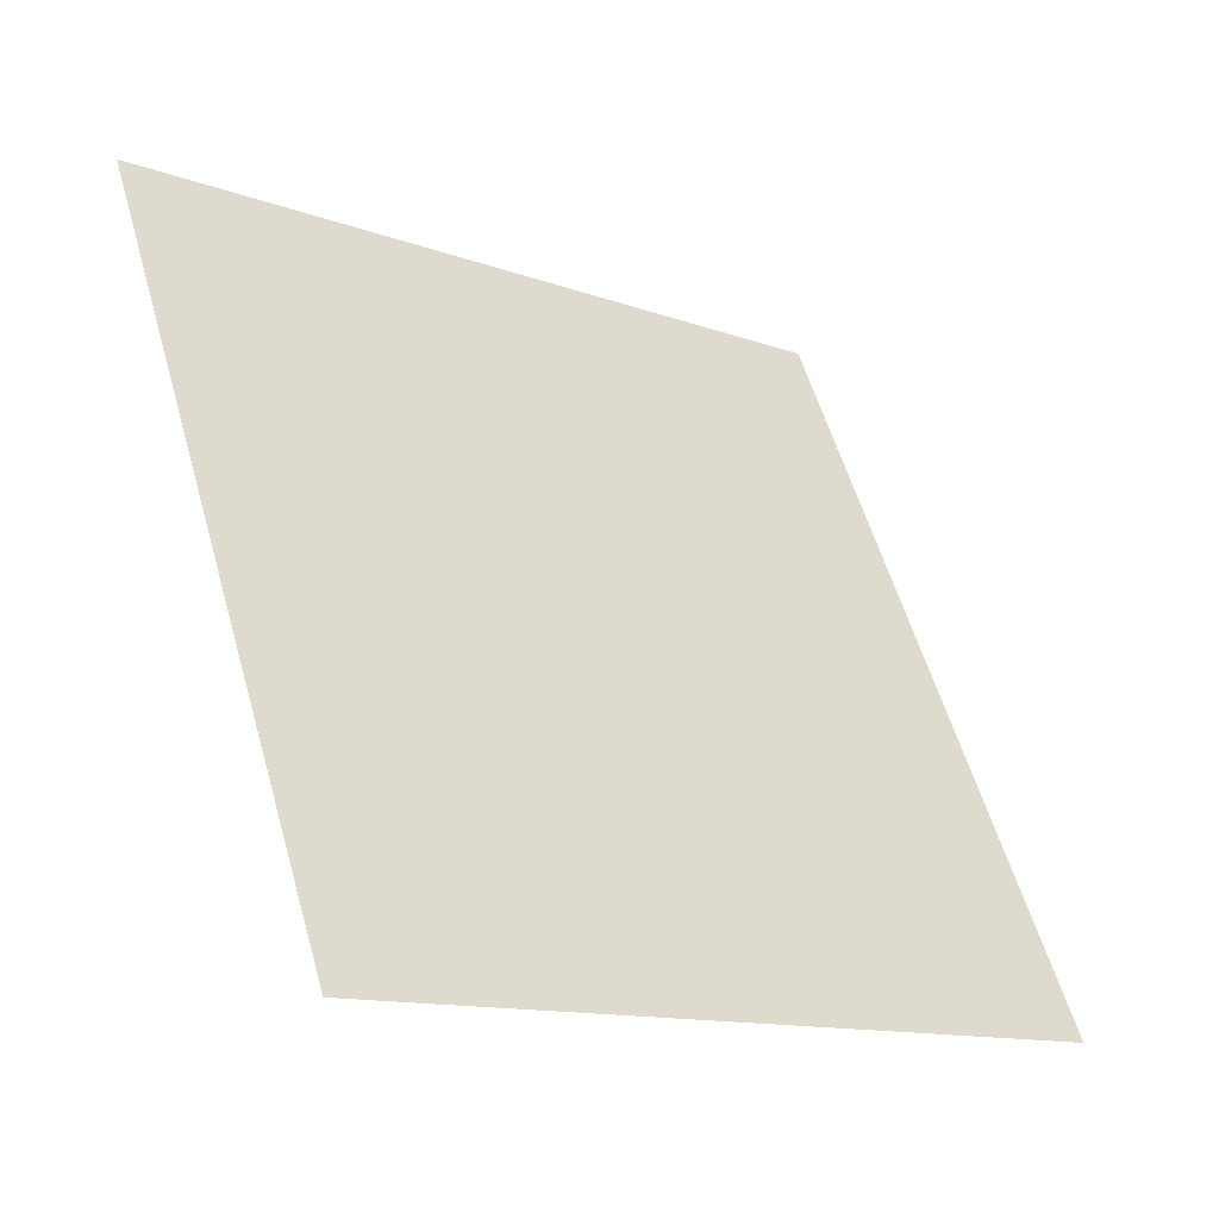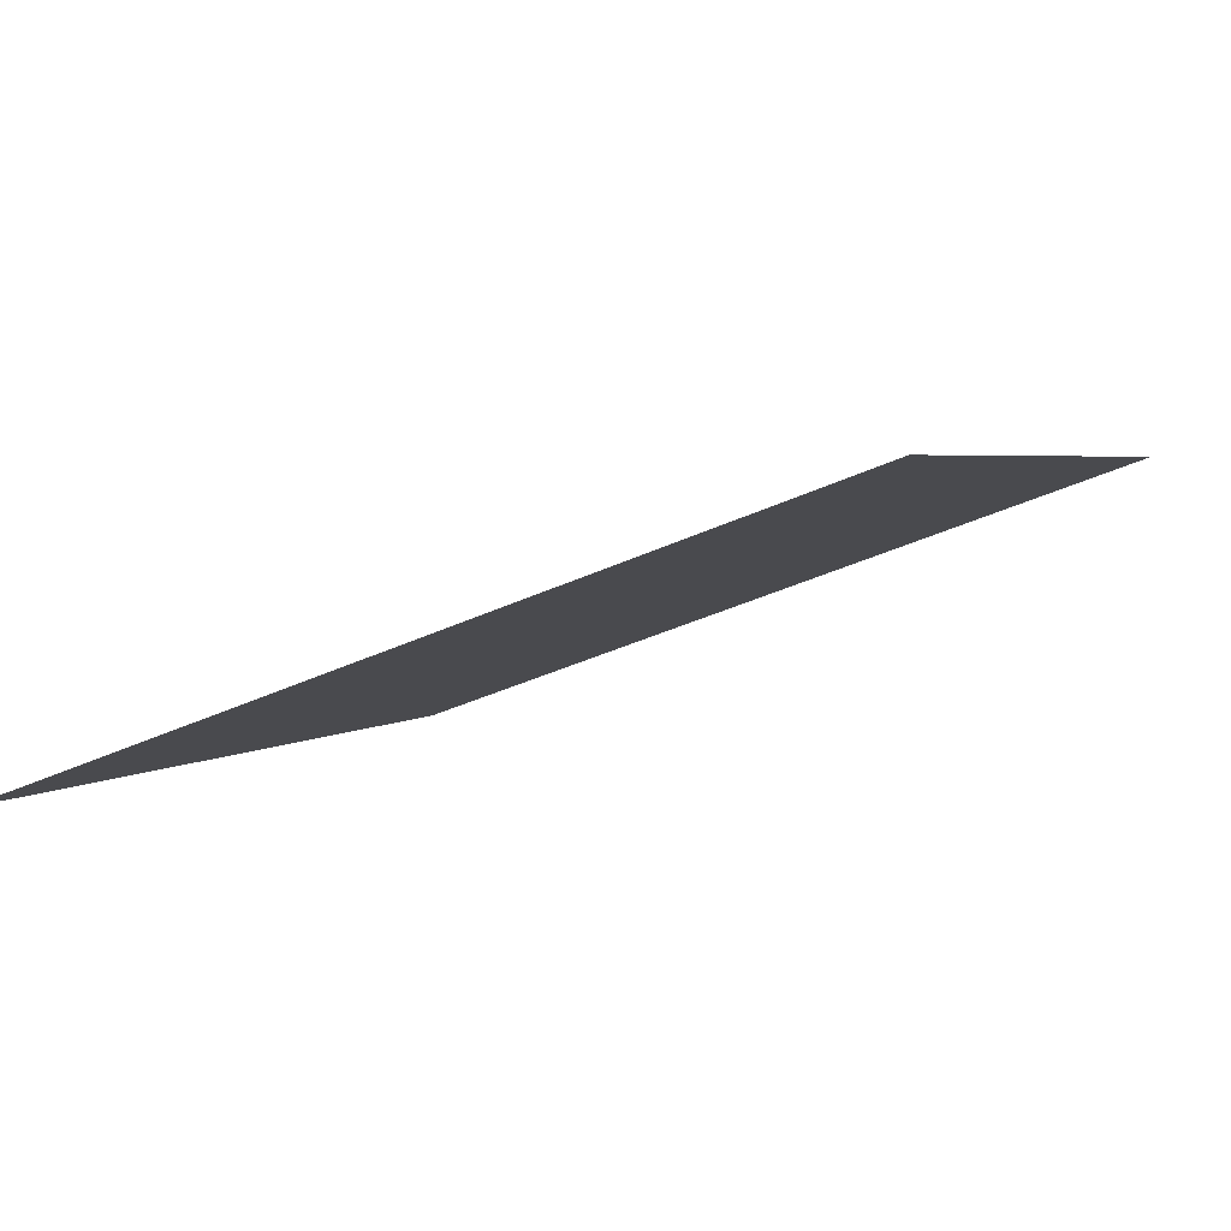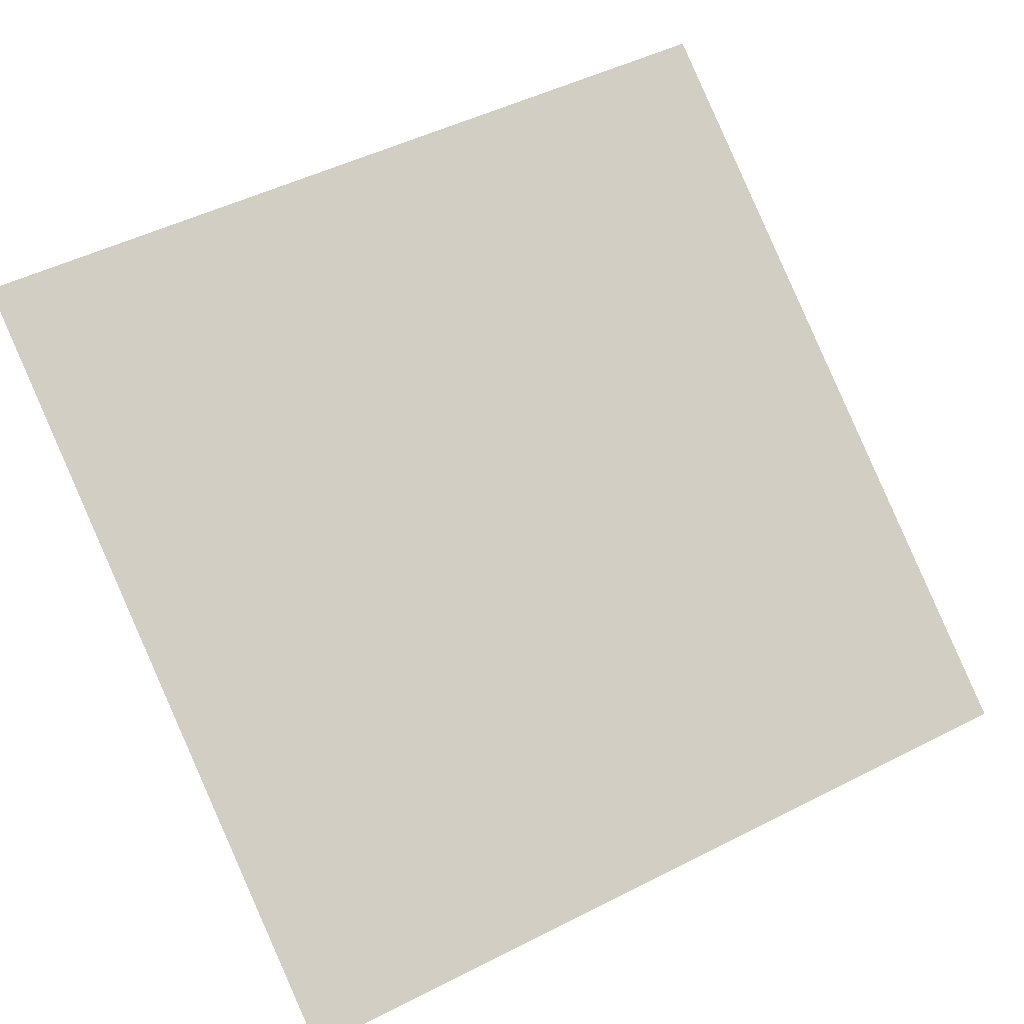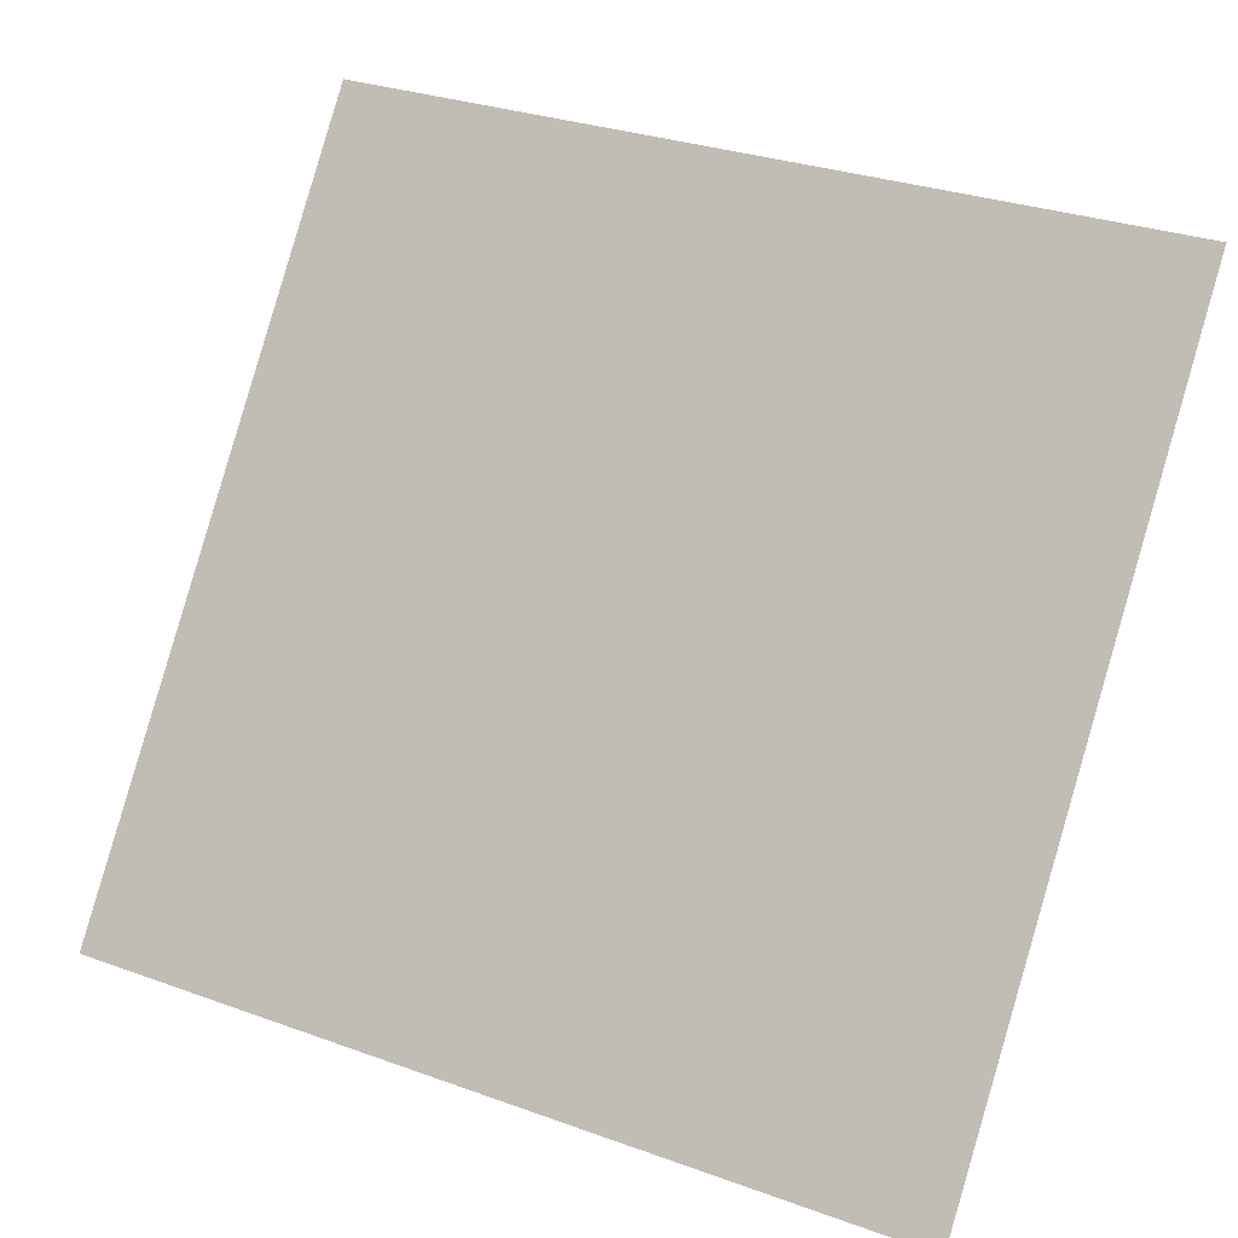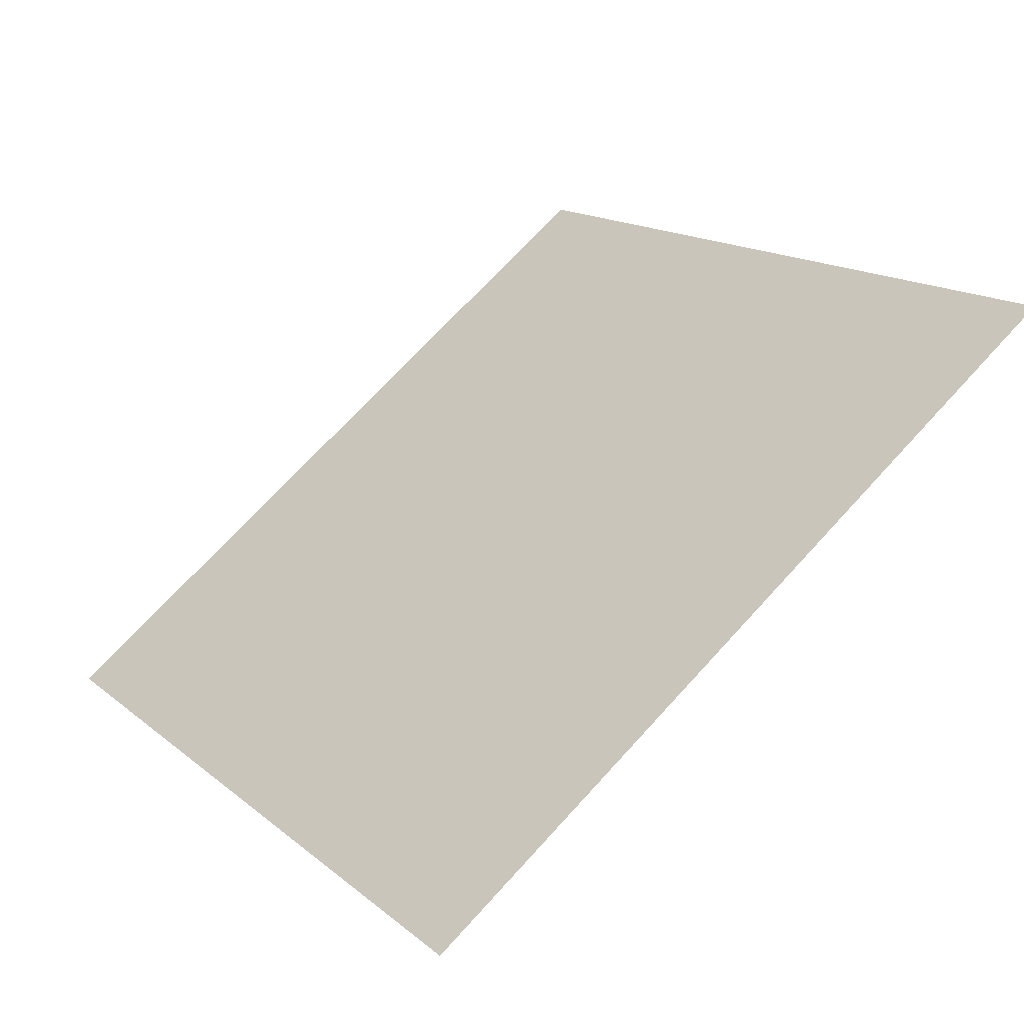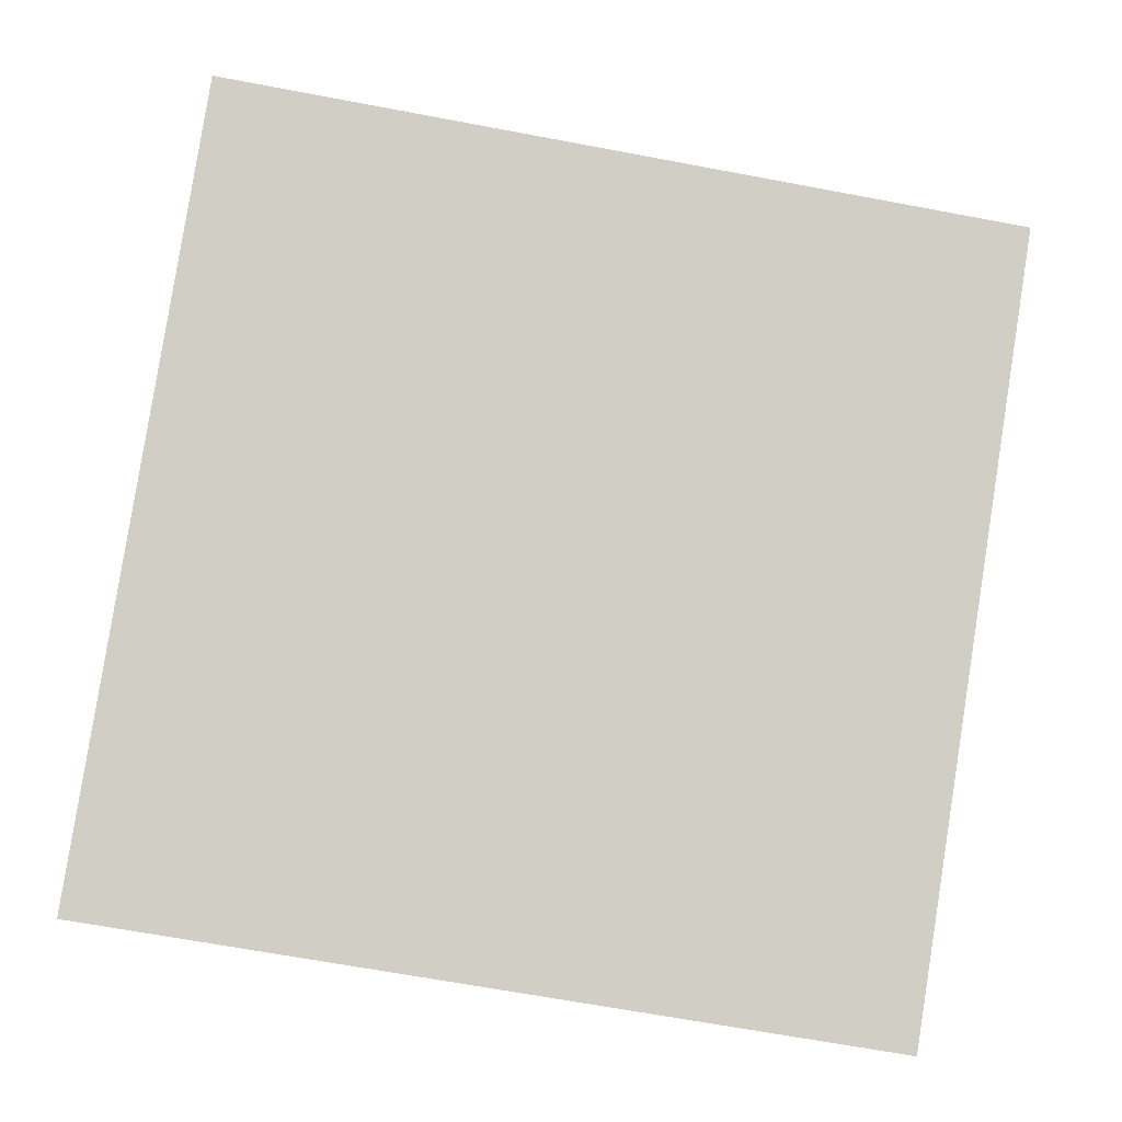
<metadata>
{"format":"obj","ext":"obj","renderer":"f3d","projection":"perspective","resolution":1024,"background":"white","views":[{"elev":55.9,"azim":74.5,"up":"+Y"},{"elev":-37.1,"azim":-149.8,"up":"+Y"},{"elev":46.0,"azim":151.1,"up":"+Y"},{"elev":29.6,"azim":26.0,"up":"+Z"},{"elev":17.0,"azim":-121.2,"up":"+Y"},{"elev":-60.1,"azim":-10.0,"up":"+Y"}]}
</metadata>
<code>
v 0.05966 0.584 0.2385
v 0.05311 0.5842 0.2386
v 0.05322 0.5881 0.2438
v 0.05978 0.5879 0.2437
f 4 3 2 1

</code>
